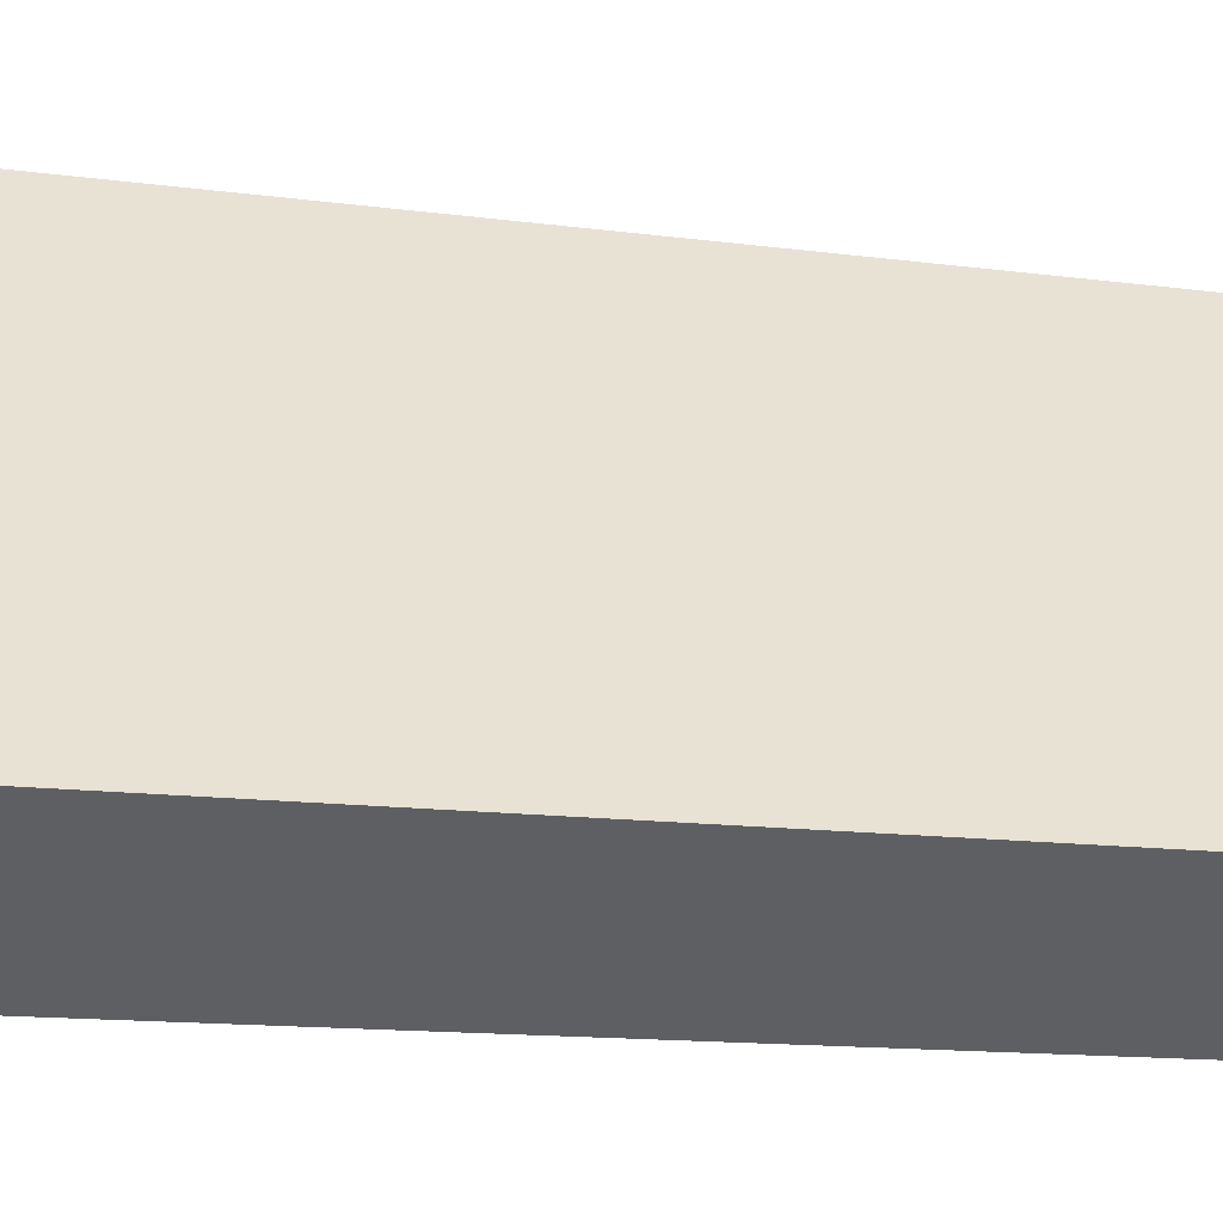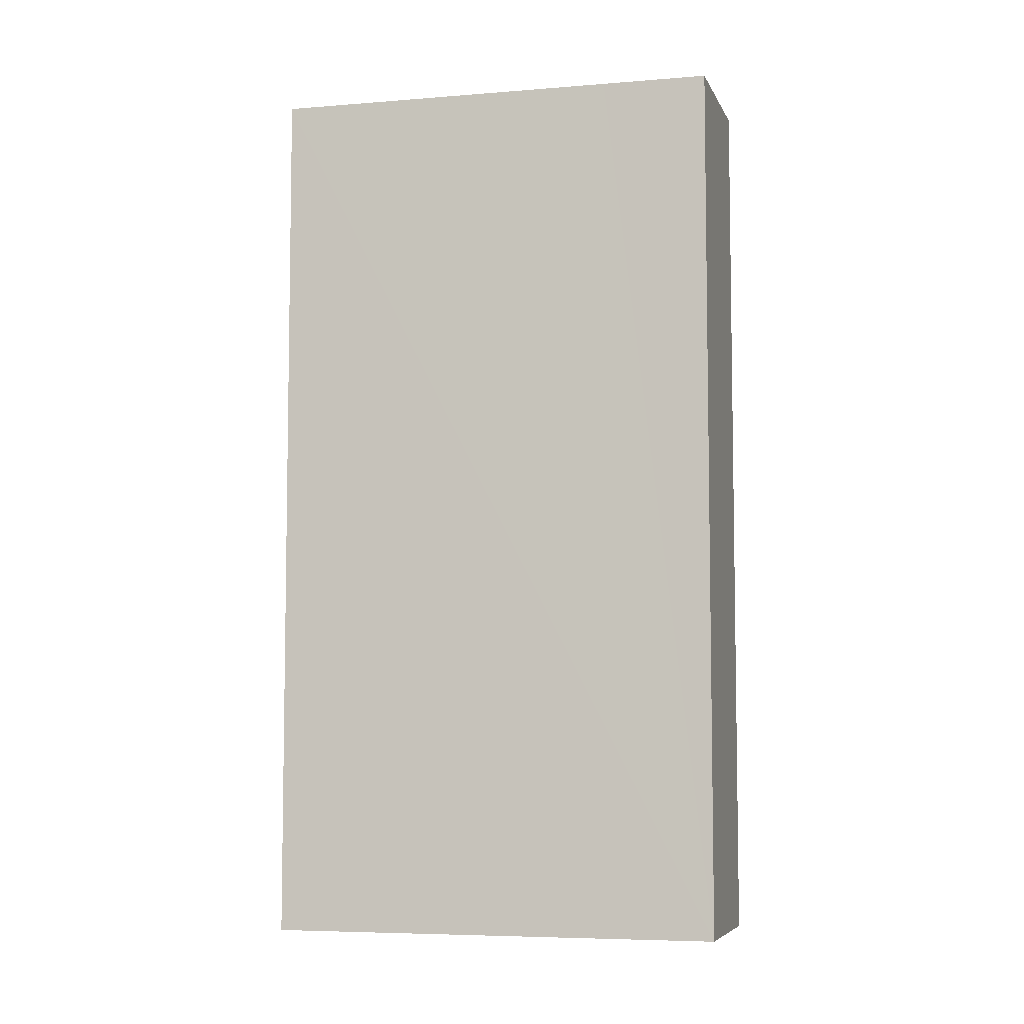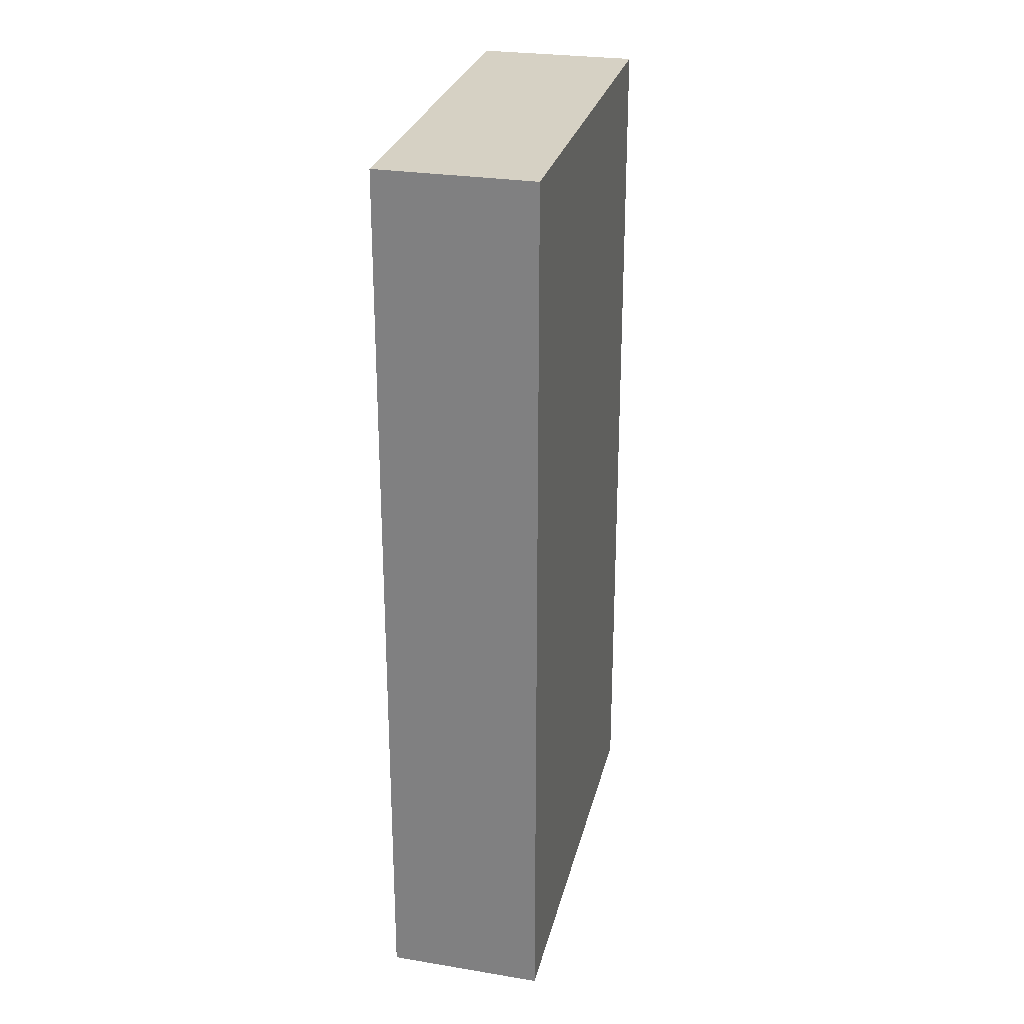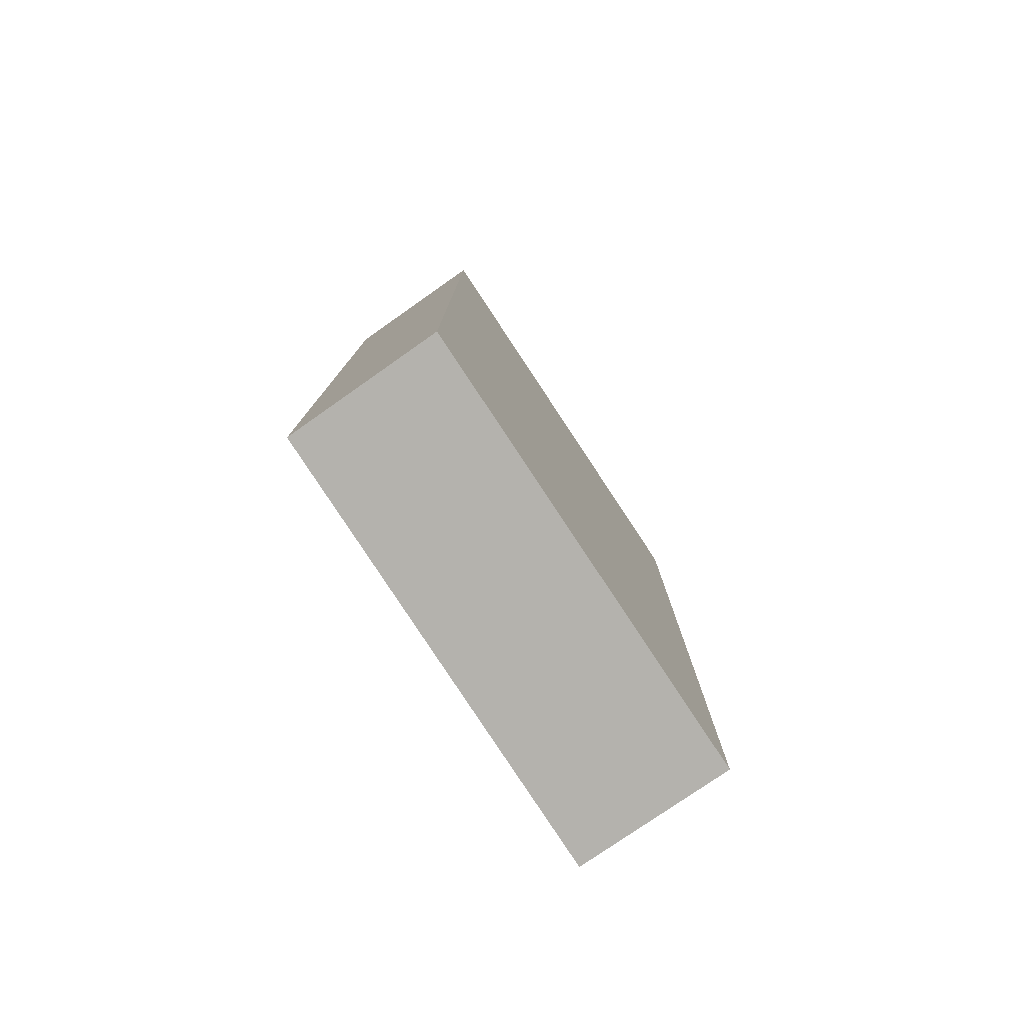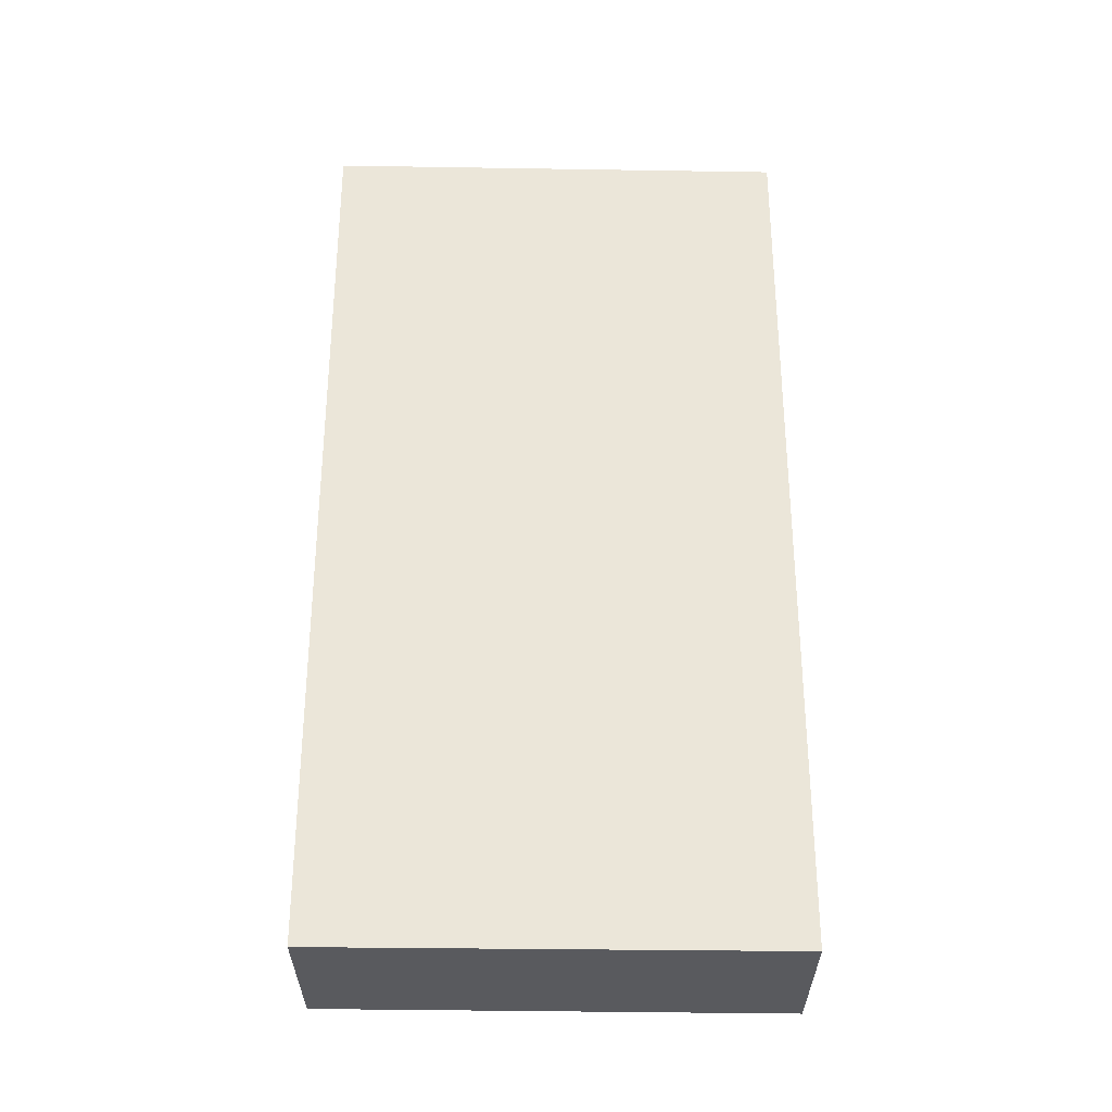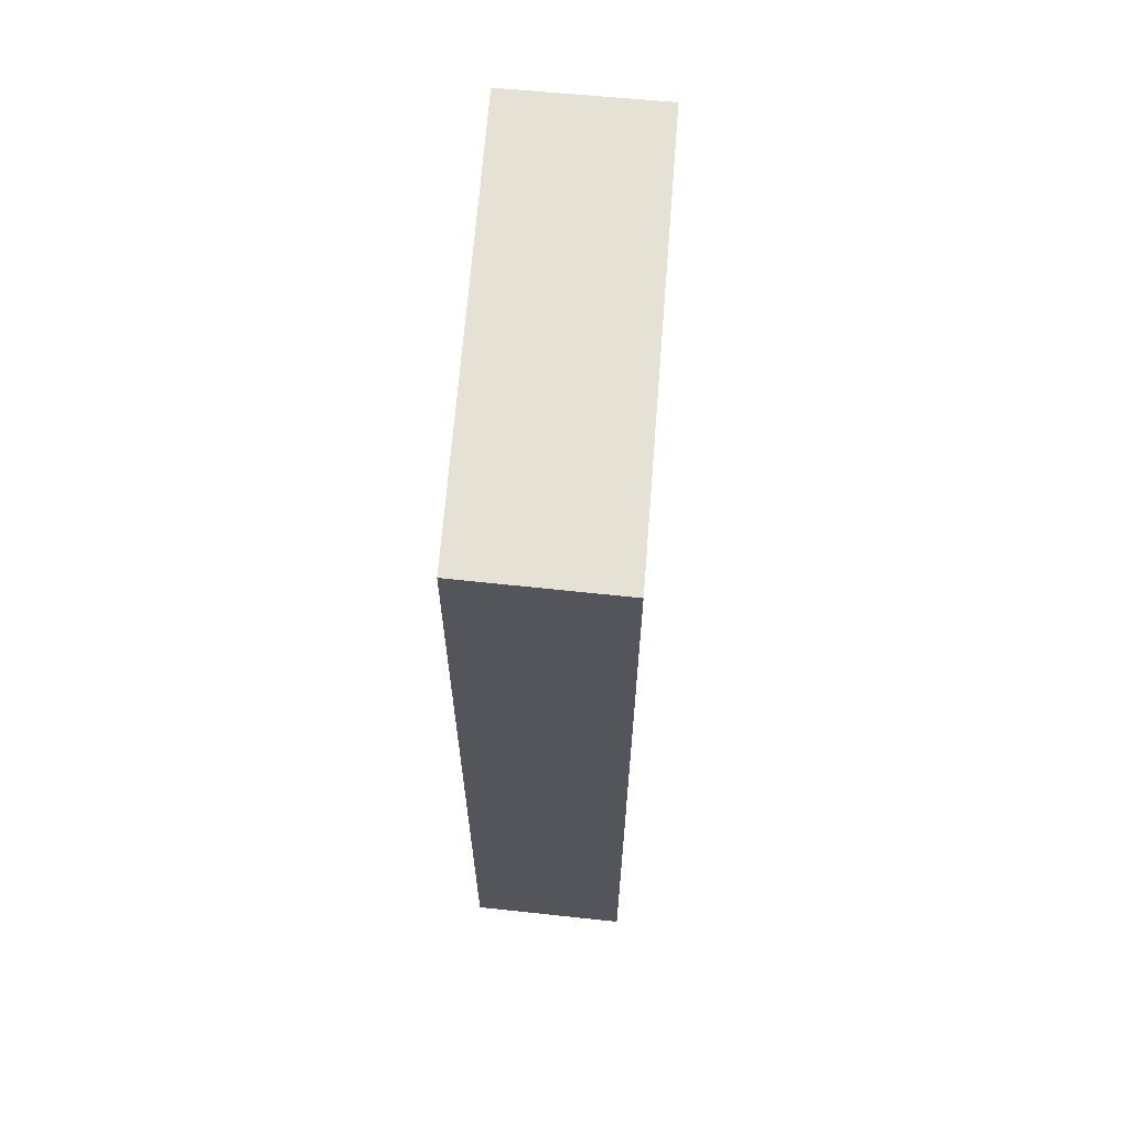
<metadata>
{"format":"obj","ext":"obj","renderer":"f3d","projection":"perspective","resolution":1024,"background":"white","views":[{"elev":-12.8,"azim":72.3,"up":"+Z"},{"elev":-6.3,"azim":-109.1,"up":"+Y"},{"elev":26.8,"azim":-20.4,"up":"+Y"},{"elev":-79.5,"azim":0.2,"up":"+Y"},{"elev":-31.7,"azim":55.4,"up":"+Y"},{"elev":64.8,"azim":-28.7,"up":"+Y"}]}
</metadata>
<code>
v  2.827 6.621 -2.191
v  0 6.621 4.054e-16
v  0.952 6.621 0.664
v  0.435 6.621 -0.671
v  1.85 6.621 -2.856
v  0 0 0
v  0.952 -4.066e-17 0.664
v  2.827 1.342e-16 -2.191
v  1.85 1.749e-16 -2.856
v  0.435 4.109e-17 -0.671
g defaultobject
f 1 2 3
f 2 1 4
f 4 1 5
f 6 3 2
f 3 6 7
f 7 1 3
f 1 7 8
f 8 5 1
f 5 8 9
f 4 6 2
f 6 4 5
f 6 5 10
f 10 5 9
f 6 8 7
f 8 6 10
f 8 10 9

</code>
